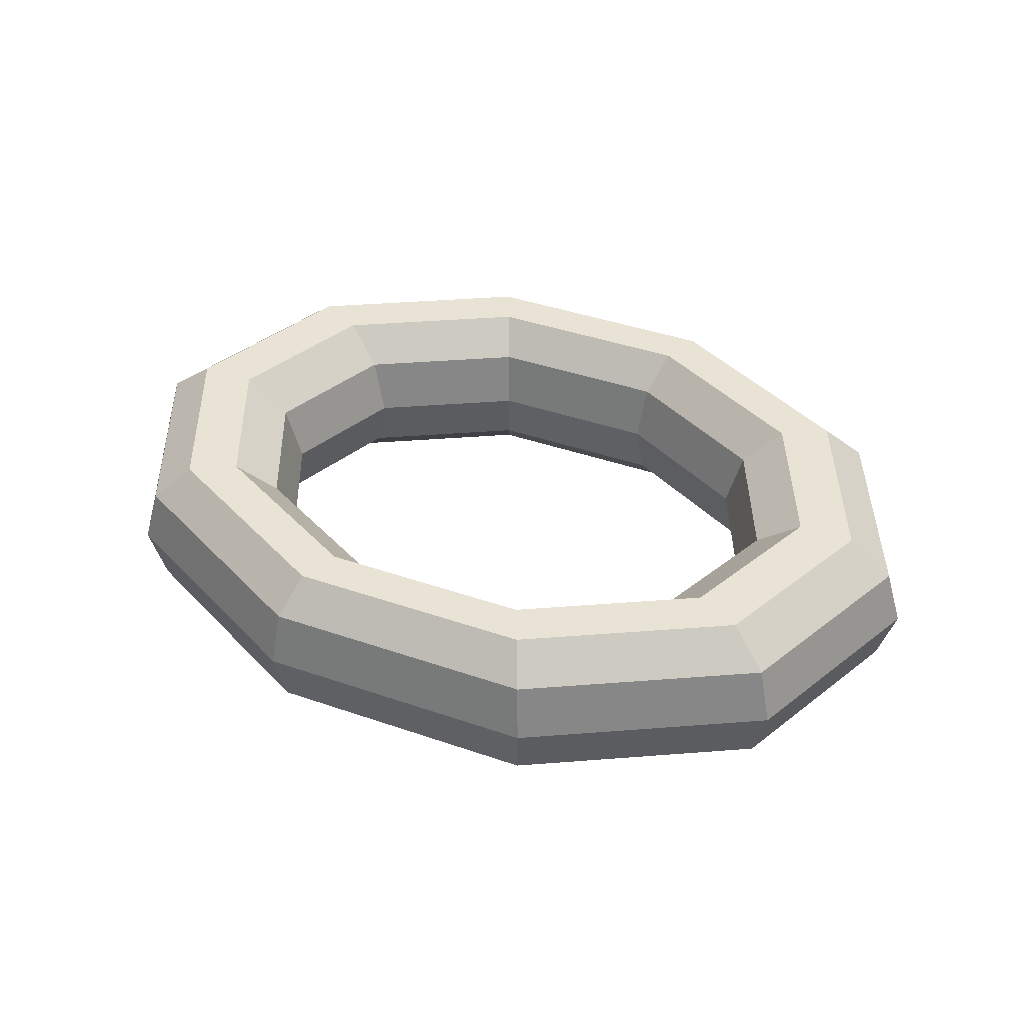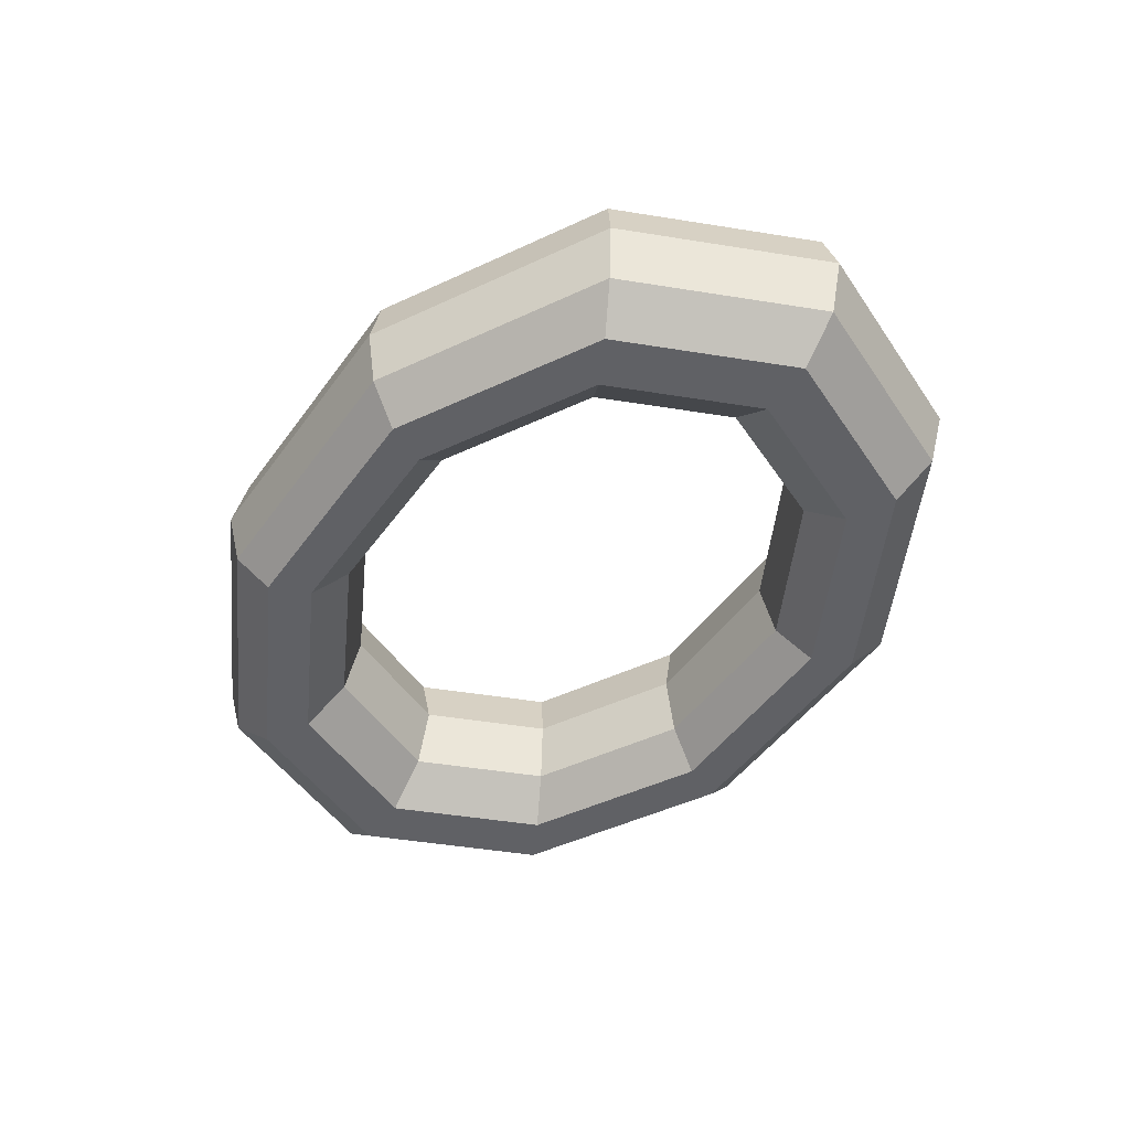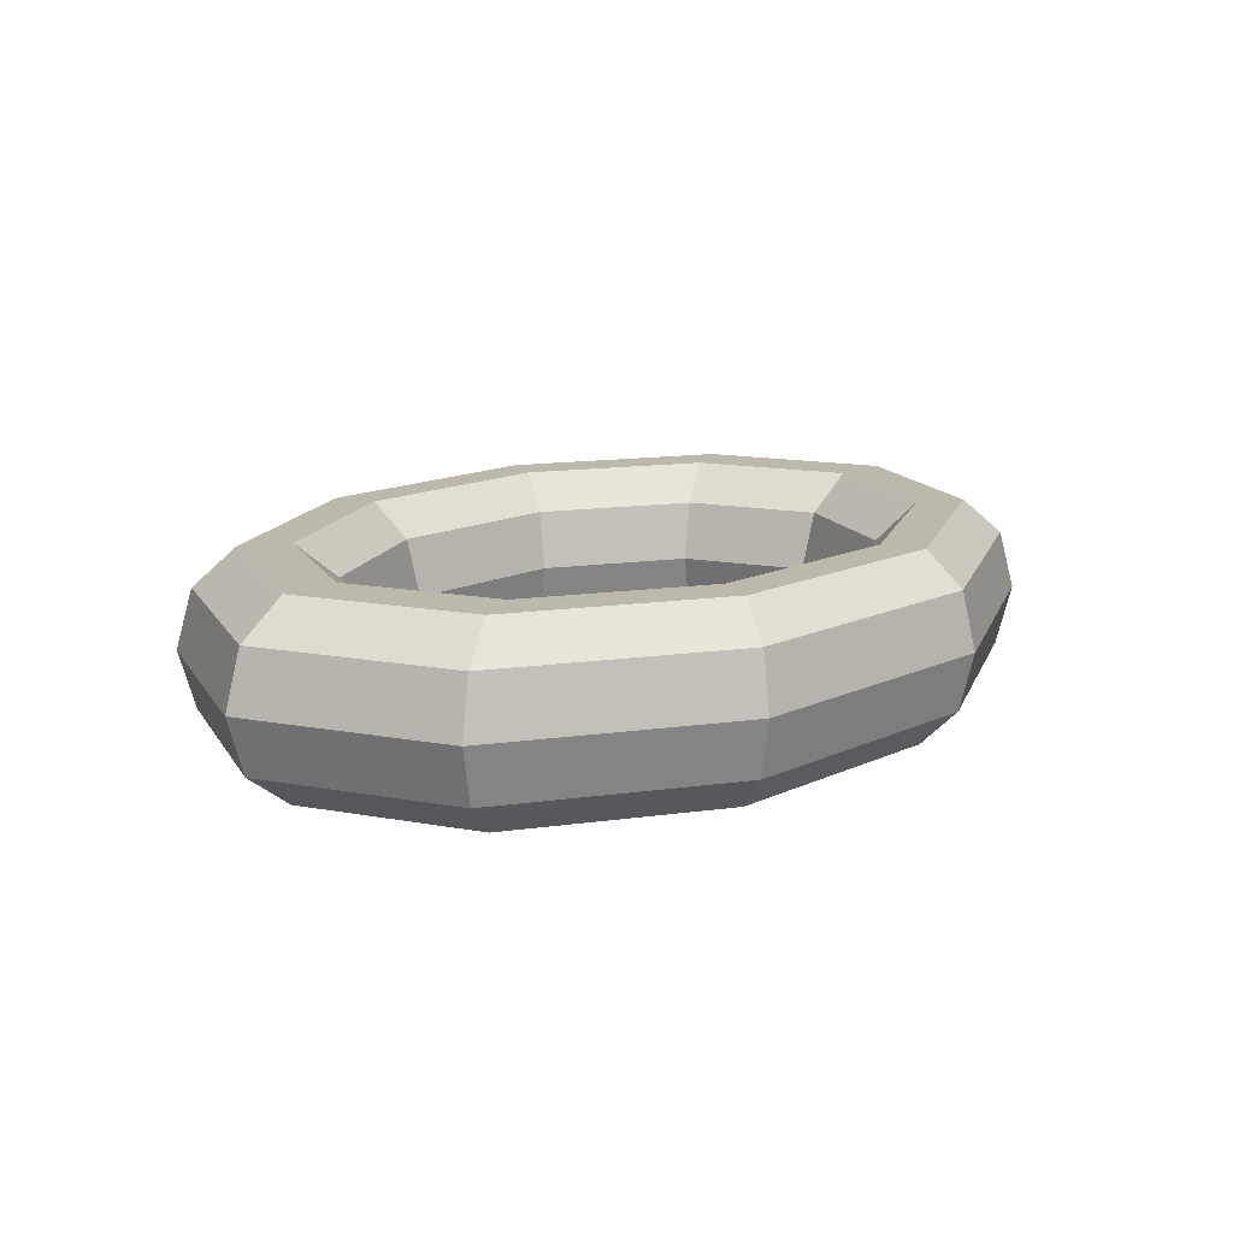
<metadata>
{"format":"obj","ext":"obj","renderer":"f3d","projection":"perspective","resolution":1024,"background":"white","views":[{"elev":41.2,"azim":-157.2,"up":"+Z"},{"elev":-47.9,"azim":56.0,"up":"+Z"},{"elev":14.9,"azim":-44.8,"up":"+Z"}]}
</metadata>
<code>
v 1.044 2.375 0
v 2.733 1.468 0
v 1.11 2.527 0.7109
v 1.11 2.527 0.7109
v 2.733 1.468 0
v 2.907 1.562 0.7109
v -1.044 2.375 0
v 1.044 2.375 0
v -1.11 2.527 0.7109
v -1.11 2.527 0.7109
v 1.044 2.375 0
v 1.11 2.527 0.7109
v -2.733 1.468 0
v -1.044 2.375 0
v -2.907 1.562 0.7109
v -2.907 1.562 0.7109
v -1.044 2.375 0
v -1.11 2.527 0.7109
v -3.378 0 0
v -2.733 1.468 0
v -3.593 0 0.7109
v -3.593 0 0.7109
v -2.733 1.468 0
v -2.907 1.562 0.7109
v -2.733 -1.468 0
v -3.378 0 0
v -2.907 -1.562 0.7109
v -2.907 -1.562 0.7109
v -3.378 0 0
v -3.593 0 0.7109
v -1.044 -2.375 0
v -2.733 -1.468 0
v -1.11 -2.527 0.7109
v -1.11 -2.527 0.7109
v -2.733 -1.468 0
v -2.907 -1.562 0.7109
v 1.044 -2.375 0
v -1.044 -2.375 0
v 1.11 -2.527 0.7109
v 1.11 -2.527 0.7109
v -1.044 -2.375 0
v -1.11 -2.527 0.7109
v 2.733 -1.468 0
v 1.044 -2.375 0
v 2.907 -1.562 0.7109
v 2.907 -1.562 0.7109
v 1.044 -2.375 0
v 1.11 -2.527 0.7109
v 3.378 0 0
v 2.733 -1.468 0
v 3.593 0 0.7109
v 3.593 0 0.7109
v 2.733 -1.468 0
v 2.907 -1.562 0.7109
v 2.733 1.468 0
v 3.378 0 0
v 2.907 1.562 0.7109
v 2.907 1.562 0.7109
v 3.378 0 0
v 3.593 0 0.7109
v 1.11 2.527 0.7109
v 2.907 1.562 0.7109
v 1.284 2.923 1.15
v 1.284 2.923 1.15
v 2.907 1.562 0.7109
v 3.363 1.806 1.15
v -1.11 2.527 0.7109
v 1.11 2.527 0.7109
v -1.284 2.923 1.15
v -1.284 2.923 1.15
v 1.11 2.527 0.7109
v 1.284 2.923 1.15
v -2.907 1.562 0.7109
v -1.11 2.527 0.7109
v -3.363 1.806 1.15
v -3.363 1.806 1.15
v -1.11 2.527 0.7109
v -1.284 2.923 1.15
v -3.593 0 0.7109
v -2.907 1.562 0.7109
v -4.156 0 1.15
v -4.156 0 1.15
v -2.907 1.562 0.7109
v -3.363 1.806 1.15
v -2.907 -1.562 0.7109
v -3.593 0 0.7109
v -3.363 -1.806 1.15
v -3.363 -1.806 1.15
v -3.593 0 0.7109
v -4.156 0 1.15
v -1.11 -2.527 0.7109
v -2.907 -1.562 0.7109
v -1.284 -2.923 1.15
v -1.284 -2.923 1.15
v -2.907 -1.562 0.7109
v -3.363 -1.806 1.15
v 1.11 -2.527 0.7109
v -1.11 -2.527 0.7109
v 1.284 -2.923 1.15
v 1.284 -2.923 1.15
v -1.11 -2.527 0.7109
v -1.284 -2.923 1.15
v 2.907 -1.562 0.7109
v 1.11 -2.527 0.7109
v 3.363 -1.806 1.15
v 3.363 -1.806 1.15
v 1.11 -2.527 0.7109
v 1.284 -2.923 1.15
v 3.593 0 0.7109
v 2.907 -1.562 0.7109
v 4.156 0 1.15
v 4.156 0 1.15
v 2.907 -1.562 0.7109
v 3.363 -1.806 1.15
v 2.907 1.562 0.7109
v 3.593 0 0.7109
v 3.363 1.806 1.15
v 3.363 1.806 1.15
v 3.593 0 0.7109
v 4.156 0 1.15
v 1.284 2.923 1.15
v 3.363 1.806 1.15
v 1.499 3.412 1.15
v 1.499 3.412 1.15
v 3.363 1.806 1.15
v 3.926 2.109 1.15
v -1.284 2.923 1.15
v 1.284 2.923 1.15
v -1.499 3.412 1.15
v -1.499 3.412 1.15
v 1.284 2.923 1.15
v 1.499 3.412 1.15
v -3.363 1.806 1.15
v -1.284 2.923 1.15
v -3.926 2.109 1.15
v -3.926 2.109 1.15
v -1.284 2.923 1.15
v -1.499 3.412 1.15
v -4.156 0 1.15
v -3.363 1.806 1.15
v -4.852 0 1.15
v -4.852 0 1.15
v -3.363 1.806 1.15
v -3.926 2.109 1.15
v -3.363 -1.806 1.15
v -4.156 0 1.15
v -3.926 -2.109 1.15
v -3.926 -2.109 1.15
v -4.156 0 1.15
v -4.852 0 1.15
v -1.284 -2.923 1.15
v -3.363 -1.806 1.15
v -1.499 -3.412 1.15
v -1.499 -3.412 1.15
v -3.363 -1.806 1.15
v -3.926 -2.109 1.15
v 1.284 -2.923 1.15
v -1.284 -2.923 1.15
v 1.499 -3.412 1.15
v 1.499 -3.412 1.15
v -1.284 -2.923 1.15
v -1.499 -3.412 1.15
v 3.363 -1.806 1.15
v 1.284 -2.923 1.15
v 3.926 -2.109 1.15
v 3.926 -2.109 1.15
v 1.284 -2.923 1.15
v 1.499 -3.412 1.15
v 4.156 0 1.15
v 3.363 -1.806 1.15
v 4.852 0 1.15
v 4.852 0 1.15
v 3.363 -1.806 1.15
v 3.926 -2.109 1.15
v 3.363 1.806 1.15
v 4.156 0 1.15
v 3.926 2.109 1.15
v 3.926 2.109 1.15
v 4.156 0 1.15
v 4.852 0 1.15
v 1.499 3.412 1.15
v 3.926 2.109 1.15
v 1.673 3.808 0.7109
v 1.673 3.808 0.7109
v 3.926 2.109 1.15
v 4.381 2.353 0.7109
v -1.499 3.412 1.15
v 1.499 3.412 1.15
v -1.673 3.808 0.7109
v -1.673 3.808 0.7109
v 1.499 3.412 1.15
v 1.673 3.808 0.7109
v -3.926 2.109 1.15
v -1.499 3.412 1.15
v -4.381 2.353 0.7109
v -4.381 2.353 0.7109
v -1.499 3.412 1.15
v -1.673 3.808 0.7109
v -4.852 0 1.15
v -3.926 2.109 1.15
v -5.415 0 0.7109
v -5.415 0 0.7109
v -3.926 2.109 1.15
v -4.381 2.353 0.7109
v -3.926 -2.109 1.15
v -4.852 0 1.15
v -4.381 -2.353 0.7109
v -4.381 -2.353 0.7109
v -4.852 0 1.15
v -5.415 0 0.7109
v -1.499 -3.412 1.15
v -3.926 -2.109 1.15
v -1.673 -3.808 0.7109
v -1.673 -3.808 0.7109
v -3.926 -2.109 1.15
v -4.381 -2.353 0.7109
v 1.499 -3.412 1.15
v -1.499 -3.412 1.15
v 1.673 -3.808 0.7109
v 1.673 -3.808 0.7109
v -1.499 -3.412 1.15
v -1.673 -3.808 0.7109
v 3.926 -2.109 1.15
v 1.499 -3.412 1.15
v 4.381 -2.353 0.7109
v 4.381 -2.353 0.7109
v 1.499 -3.412 1.15
v 1.673 -3.808 0.7109
v 4.852 0 1.15
v 3.926 -2.109 1.15
v 5.415 0 0.7109
v 5.415 0 0.7109
v 3.926 -2.109 1.15
v 4.381 -2.353 0.7109
v 3.926 2.109 1.15
v 4.852 0 1.15
v 4.381 2.353 0.7109
v 4.381 2.353 0.7109
v 4.852 0 1.15
v 5.415 0 0.7109
v 1.673 3.808 0.7109
v 4.381 2.353 0.7109
v 1.74 3.959 0
v 1.74 3.959 0
v 4.381 2.353 0.7109
v 4.555 2.447 0
v -1.673 3.808 0.7109
v 1.673 3.808 0.7109
v -1.74 3.959 0
v -1.74 3.959 0
v 1.673 3.808 0.7109
v 1.74 3.959 0
v -4.381 2.353 0.7109
v -1.673 3.808 0.7109
v -4.555 2.447 0
v -4.555 2.447 0
v -1.673 3.808 0.7109
v -1.74 3.959 0
v -5.415 0 0.7109
v -4.381 2.353 0.7109
v -5.63 0 0
v -5.63 0 0
v -4.381 2.353 0.7109
v -4.555 2.447 0
v -4.381 -2.353 0.7109
v -5.415 0 0.7109
v -4.555 -2.447 0
v -4.555 -2.447 0
v -5.415 0 0.7109
v -5.63 0 0
v -1.673 -3.808 0.7109
v -4.381 -2.353 0.7109
v -1.74 -3.959 0
v -1.74 -3.959 0
v -4.381 -2.353 0.7109
v -4.555 -2.447 0
v 1.673 -3.808 0.7109
v -1.673 -3.808 0.7109
v 1.74 -3.959 0
v 1.74 -3.959 0
v -1.673 -3.808 0.7109
v -1.74 -3.959 0
v 4.381 -2.353 0.7109
v 1.673 -3.808 0.7109
v 4.555 -2.447 0
v 4.555 -2.447 0
v 1.673 -3.808 0.7109
v 1.74 -3.959 0
v 5.415 0 0.7109
v 4.381 -2.353 0.7109
v 5.63 0 0
v 5.63 0 0
v 4.381 -2.353 0.7109
v 4.555 -2.447 0
v 4.381 2.353 0.7109
v 5.415 0 0.7109
v 4.555 2.447 0
v 4.555 2.447 0
v 5.415 0 0.7109
v 5.63 0 0
v 1.74 3.959 0
v 4.555 2.447 0
v 1.673 3.808 -0.7109
v 1.673 3.808 -0.7109
v 4.555 2.447 0
v 4.381 2.353 -0.7109
v -1.74 3.959 0
v 1.74 3.959 0
v -1.673 3.808 -0.7109
v -1.673 3.808 -0.7109
v 1.74 3.959 0
v 1.673 3.808 -0.7109
v -4.555 2.447 0
v -1.74 3.959 0
v -4.381 2.353 -0.7109
v -4.381 2.353 -0.7109
v -1.74 3.959 0
v -1.673 3.808 -0.7109
v -5.63 0 0
v -4.555 2.447 0
v -5.415 0 -0.7109
v -5.415 0 -0.7109
v -4.555 2.447 0
v -4.381 2.353 -0.7109
v -4.555 -2.447 0
v -5.63 0 0
v -4.381 -2.353 -0.7109
v -4.381 -2.353 -0.7109
v -5.63 0 0
v -5.415 0 -0.7109
v -1.74 -3.959 0
v -4.555 -2.447 0
v -1.673 -3.808 -0.7109
v -1.673 -3.808 -0.7109
v -4.555 -2.447 0
v -4.381 -2.353 -0.7109
v 1.74 -3.959 0
v -1.74 -3.959 0
v 1.673 -3.808 -0.7109
v 1.673 -3.808 -0.7109
v -1.74 -3.959 0
v -1.673 -3.808 -0.7109
v 4.555 -2.447 0
v 1.74 -3.959 0
v 4.381 -2.353 -0.7109
v 4.381 -2.353 -0.7109
v 1.74 -3.959 0
v 1.673 -3.808 -0.7109
v 5.63 0 0
v 4.555 -2.447 0
v 5.415 0 -0.7109
v 5.415 0 -0.7109
v 4.555 -2.447 0
v 4.381 -2.353 -0.7109
v 4.555 2.447 0
v 5.63 0 0
v 4.381 2.353 -0.7109
v 4.381 2.353 -0.7109
v 5.63 0 0
v 5.415 0 -0.7109
v 1.673 3.808 -0.7109
v 4.381 2.353 -0.7109
v 1.499 3.412 -1.15
v 1.499 3.412 -1.15
v 4.381 2.353 -0.7109
v 3.926 2.109 -1.15
v -1.673 3.808 -0.7109
v 1.673 3.808 -0.7109
v -1.499 3.412 -1.15
v -1.499 3.412 -1.15
v 1.673 3.808 -0.7109
v 1.499 3.412 -1.15
v -4.381 2.353 -0.7109
v -1.673 3.808 -0.7109
v -3.926 2.109 -1.15
v -3.926 2.109 -1.15
v -1.673 3.808 -0.7109
v -1.499 3.412 -1.15
v -5.415 0 -0.7109
v -4.381 2.353 -0.7109
v -4.852 0 -1.15
v -4.852 0 -1.15
v -4.381 2.353 -0.7109
v -3.926 2.109 -1.15
v -4.381 -2.353 -0.7109
v -5.415 0 -0.7109
v -3.926 -2.109 -1.15
v -3.926 -2.109 -1.15
v -5.415 0 -0.7109
v -4.852 0 -1.15
v -1.673 -3.808 -0.7109
v -4.381 -2.353 -0.7109
v -1.499 -3.412 -1.15
v -1.499 -3.412 -1.15
v -4.381 -2.353 -0.7109
v -3.926 -2.109 -1.15
v 1.673 -3.808 -0.7109
v -1.673 -3.808 -0.7109
v 1.499 -3.412 -1.15
v 1.499 -3.412 -1.15
v -1.673 -3.808 -0.7109
v -1.499 -3.412 -1.15
v 4.381 -2.353 -0.7109
v 1.673 -3.808 -0.7109
v 3.926 -2.109 -1.15
v 3.926 -2.109 -1.15
v 1.673 -3.808 -0.7109
v 1.499 -3.412 -1.15
v 5.415 0 -0.7109
v 4.381 -2.353 -0.7109
v 4.852 0 -1.15
v 4.852 0 -1.15
v 4.381 -2.353 -0.7109
v 3.926 -2.109 -1.15
v 4.381 2.353 -0.7109
v 5.415 0 -0.7109
v 3.926 2.109 -1.15
v 3.926 2.109 -1.15
v 5.415 0 -0.7109
v 4.852 0 -1.15
v 1.499 3.412 -1.15
v 3.926 2.109 -1.15
v 1.284 2.923 -1.15
v 1.284 2.923 -1.15
v 3.926 2.109 -1.15
v 3.363 1.806 -1.15
v -1.499 3.412 -1.15
v 1.499 3.412 -1.15
v -1.284 2.923 -1.15
v -1.284 2.923 -1.15
v 1.499 3.412 -1.15
v 1.284 2.923 -1.15
v -3.926 2.109 -1.15
v -1.499 3.412 -1.15
v -3.363 1.806 -1.15
v -3.363 1.806 -1.15
v -1.499 3.412 -1.15
v -1.284 2.923 -1.15
v -4.852 0 -1.15
v -3.926 2.109 -1.15
v -4.156 0 -1.15
v -4.156 0 -1.15
v -3.926 2.109 -1.15
v -3.363 1.806 -1.15
v -3.926 -2.109 -1.15
v -4.852 0 -1.15
v -3.363 -1.806 -1.15
v -3.363 -1.806 -1.15
v -4.852 0 -1.15
v -4.156 0 -1.15
v -1.499 -3.412 -1.15
v -3.926 -2.109 -1.15
v -1.284 -2.923 -1.15
v -1.284 -2.923 -1.15
v -3.926 -2.109 -1.15
v -3.363 -1.806 -1.15
v 1.499 -3.412 -1.15
v -1.499 -3.412 -1.15
v 1.284 -2.923 -1.15
v 1.284 -2.923 -1.15
v -1.499 -3.412 -1.15
v -1.284 -2.923 -1.15
v 3.926 -2.109 -1.15
v 1.499 -3.412 -1.15
v 3.363 -1.806 -1.15
v 3.363 -1.806 -1.15
v 1.499 -3.412 -1.15
v 1.284 -2.923 -1.15
v 4.852 0 -1.15
v 3.926 -2.109 -1.15
v 4.156 0 -1.15
v 4.156 0 -1.15
v 3.926 -2.109 -1.15
v 3.363 -1.806 -1.15
v 3.926 2.109 -1.15
v 4.852 0 -1.15
v 3.363 1.806 -1.15
v 3.363 1.806 -1.15
v 4.852 0 -1.15
v 4.156 0 -1.15
v 1.284 2.923 -1.15
v 3.363 1.806 -1.15
v 1.11 2.527 -0.7109
v 1.11 2.527 -0.7109
v 3.363 1.806 -1.15
v 2.907 1.562 -0.7109
v -1.284 2.923 -1.15
v 1.284 2.923 -1.15
v -1.11 2.527 -0.7109
v -1.11 2.527 -0.7109
v 1.284 2.923 -1.15
v 1.11 2.527 -0.7109
v -3.363 1.806 -1.15
v -1.284 2.923 -1.15
v -2.907 1.562 -0.7109
v -2.907 1.562 -0.7109
v -1.284 2.923 -1.15
v -1.11 2.527 -0.7109
v -4.156 0 -1.15
v -3.363 1.806 -1.15
v -3.593 0 -0.7109
v -3.593 0 -0.7109
v -3.363 1.806 -1.15
v -2.907 1.562 -0.7109
v -3.363 -1.806 -1.15
v -4.156 0 -1.15
v -2.907 -1.562 -0.7109
v -2.907 -1.562 -0.7109
v -4.156 0 -1.15
v -3.593 0 -0.7109
v -1.284 -2.923 -1.15
v -3.363 -1.806 -1.15
v -1.11 -2.527 -0.7109
v -1.11 -2.527 -0.7109
v -3.363 -1.806 -1.15
v -2.907 -1.562 -0.7109
v 1.284 -2.923 -1.15
v -1.284 -2.923 -1.15
v 1.11 -2.527 -0.7109
v 1.11 -2.527 -0.7109
v -1.284 -2.923 -1.15
v -1.11 -2.527 -0.7109
v 3.363 -1.806 -1.15
v 1.284 -2.923 -1.15
v 2.907 -1.562 -0.7109
v 2.907 -1.562 -0.7109
v 1.284 -2.923 -1.15
v 1.11 -2.527 -0.7109
v 4.156 0 -1.15
v 3.363 -1.806 -1.15
v 3.593 0 -0.7109
v 3.593 0 -0.7109
v 3.363 -1.806 -1.15
v 2.907 -1.562 -0.7109
v 3.363 1.806 -1.15
v 4.156 0 -1.15
v 2.907 1.562 -0.7109
v 2.907 1.562 -0.7109
v 4.156 0 -1.15
v 3.593 0 -0.7109
v 1.11 2.527 -0.7109
v 2.907 1.562 -0.7109
v 1.044 2.375 0
v 1.044 2.375 0
v 2.907 1.562 -0.7109
v 2.733 1.468 0
v -1.11 2.527 -0.7109
v 1.11 2.527 -0.7109
v -1.044 2.375 0
v -1.044 2.375 0
v 1.11 2.527 -0.7109
v 1.044 2.375 0
v -2.907 1.562 -0.7109
v -1.11 2.527 -0.7109
v -2.733 1.468 0
v -2.733 1.468 0
v -1.11 2.527 -0.7109
v -1.044 2.375 0
v -3.593 0 -0.7109
v -2.907 1.562 -0.7109
v -3.378 0 0
v -3.378 0 0
v -2.907 1.562 -0.7109
v -2.733 1.468 0
v -2.907 -1.562 -0.7109
v -3.593 0 -0.7109
v -2.733 -1.468 0
v -2.733 -1.468 0
v -3.593 0 -0.7109
v -3.378 0 0
v -1.11 -2.527 -0.7109
v -2.907 -1.562 -0.7109
v -1.044 -2.375 0
v -1.044 -2.375 0
v -2.907 -1.562 -0.7109
v -2.733 -1.468 0
v 1.11 -2.527 -0.7109
v -1.11 -2.527 -0.7109
v 1.044 -2.375 0
v 1.044 -2.375 0
v -1.11 -2.527 -0.7109
v -1.044 -2.375 0
v 2.907 -1.562 -0.7109
v 1.11 -2.527 -0.7109
v 2.733 -1.468 0
v 2.733 -1.468 0
v 1.11 -2.527 -0.7109
v 1.044 -2.375 0
v 3.593 0 -0.7109
v 2.907 -1.562 -0.7109
v 3.378 0 0
v 3.378 0 0
v 2.907 -1.562 -0.7109
v 2.733 -1.468 0
v 2.907 1.562 -0.7109
v 3.593 0 -0.7109
v 2.733 1.468 0
v 2.733 1.468 0
v 3.593 0 -0.7109
v 3.378 0 0
f 1 2 3
f 4 5 6
f 7 8 9
f 10 11 12
f 13 14 15
f 16 17 18
f 19 20 21
f 22 23 24
f 25 26 27
f 28 29 30
f 31 32 33
f 34 35 36
f 37 38 39
f 40 41 42
f 43 44 45
f 46 47 48
f 49 50 51
f 52 53 54
f 55 56 57
f 58 59 60
f 61 62 63
f 64 65 66
f 67 68 69
f 70 71 72
f 73 74 75
f 76 77 78
f 79 80 81
f 82 83 84
f 85 86 87
f 88 89 90
f 91 92 93
f 94 95 96
f 97 98 99
f 100 101 102
f 103 104 105
f 106 107 108
f 109 110 111
f 112 113 114
f 115 116 117
f 118 119 120
f 121 122 123
f 124 125 126
f 127 128 129
f 130 131 132
f 133 134 135
f 136 137 138
f 139 140 141
f 142 143 144
f 145 146 147
f 148 149 150
f 151 152 153
f 154 155 156
f 157 158 159
f 160 161 162
f 163 164 165
f 166 167 168
f 169 170 171
f 172 173 174
f 175 176 177
f 178 179 180
f 181 182 183
f 184 185 186
f 187 188 189
f 190 191 192
f 193 194 195
f 196 197 198
f 199 200 201
f 202 203 204
f 205 206 207
f 208 209 210
f 211 212 213
f 214 215 216
f 217 218 219
f 220 221 222
f 223 224 225
f 226 227 228
f 229 230 231
f 232 233 234
f 235 236 237
f 238 239 240
f 241 242 243
f 244 245 246
f 247 248 249
f 250 251 252
f 253 254 255
f 256 257 258
f 259 260 261
f 262 263 264
f 265 266 267
f 268 269 270
f 271 272 273
f 274 275 276
f 277 278 279
f 280 281 282
f 283 284 285
f 286 287 288
f 289 290 291
f 292 293 294
f 295 296 297
f 298 299 300
f 301 302 303
f 304 305 306
f 307 308 309
f 310 311 312
f 313 314 315
f 316 317 318
f 319 320 321
f 322 323 324
f 325 326 327
f 328 329 330
f 331 332 333
f 334 335 336
f 337 338 339
f 340 341 342
f 343 344 345
f 346 347 348
f 349 350 351
f 352 353 354
f 355 356 357
f 358 359 360
f 361 362 363
f 364 365 366
f 367 368 369
f 370 371 372
f 373 374 375
f 376 377 378
f 379 380 381
f 382 383 384
f 385 386 387
f 388 389 390
f 391 392 393
f 394 395 396
f 397 398 399
f 400 401 402
f 403 404 405
f 406 407 408
f 409 410 411
f 412 413 414
f 415 416 417
f 418 419 420
f 421 422 423
f 424 425 426
f 427 428 429
f 430 431 432
f 433 434 435
f 436 437 438
f 439 440 441
f 442 443 444
f 445 446 447
f 448 449 450
f 451 452 453
f 454 455 456
f 457 458 459
f 460 461 462
f 463 464 465
f 466 467 468
f 469 470 471
f 472 473 474
f 475 476 477
f 478 479 480
f 481 482 483
f 484 485 486
f 487 488 489
f 490 491 492
f 493 494 495
f 496 497 498
f 499 500 501
f 502 503 504
f 505 506 507
f 508 509 510
f 511 512 513
f 514 515 516
f 517 518 519
f 520 521 522
f 523 524 525
f 526 527 528
f 529 530 531
f 532 533 534
f 535 536 537
f 538 539 540
f 541 542 543
f 544 545 546
f 547 548 549
f 550 551 552
f 553 554 555
f 556 557 558
f 559 560 561
f 562 563 564
f 565 566 567
f 568 569 570
f 571 572 573
f 574 575 576
f 577 578 579
f 580 581 582
f 583 584 585
f 586 587 588
f 589 590 591
f 592 593 594
f 595 596 597
f 598 599 600

</code>
